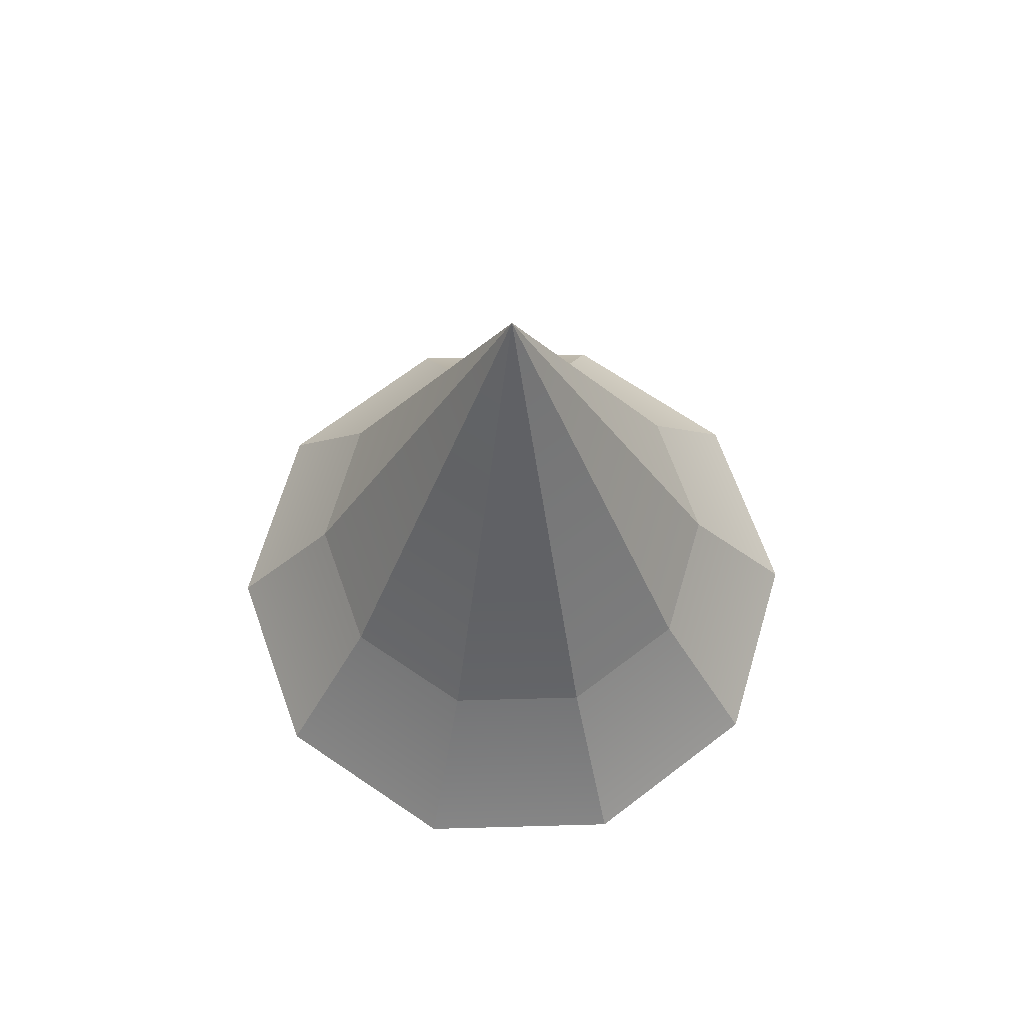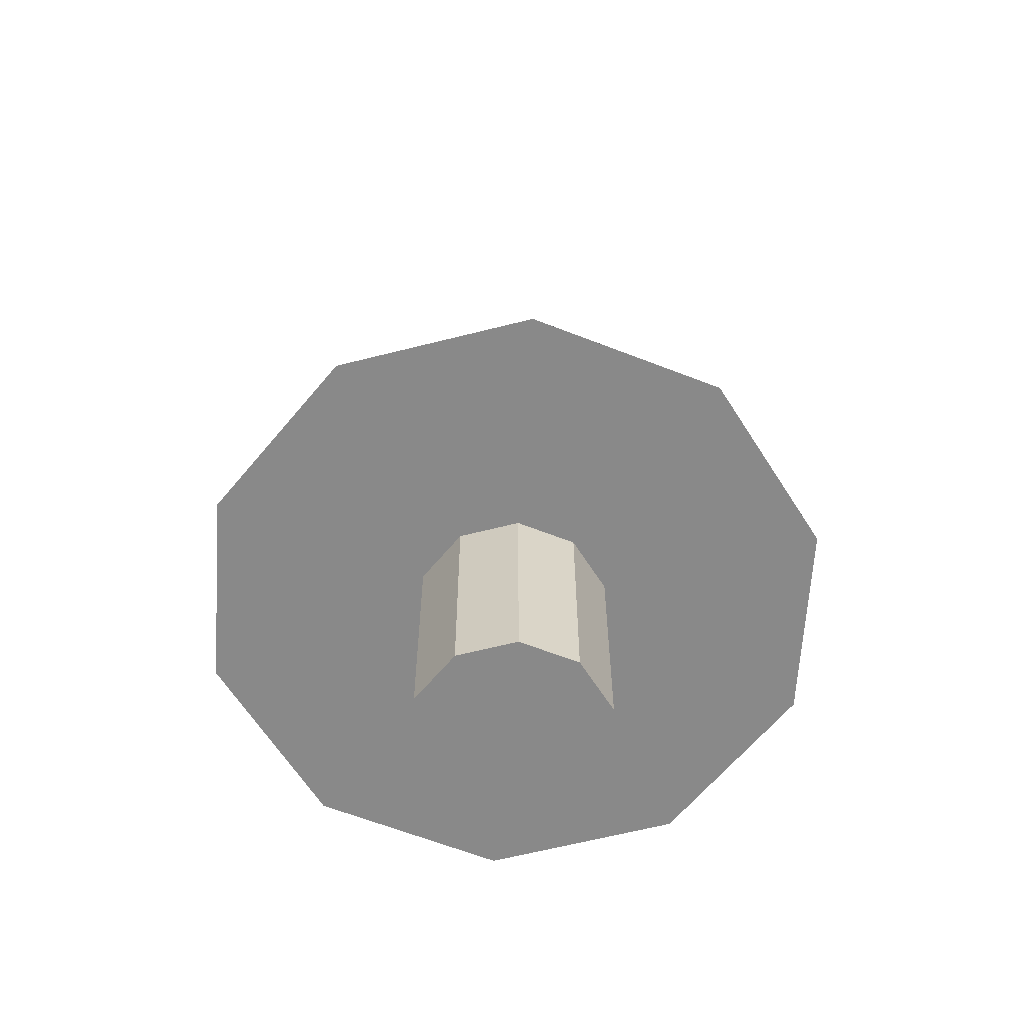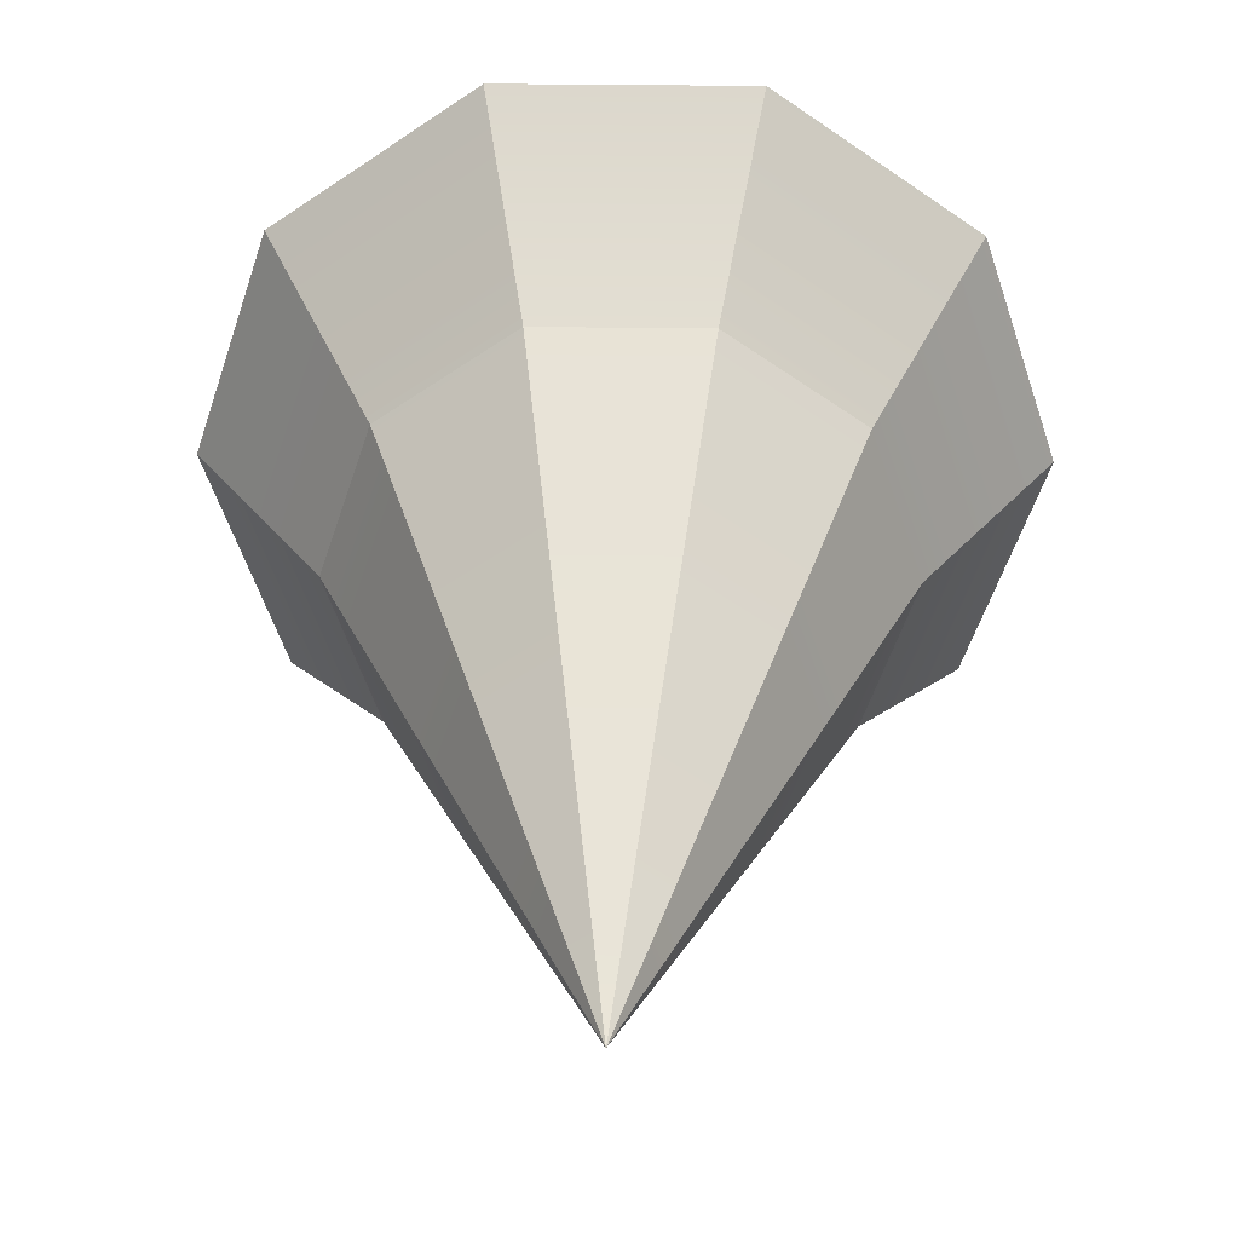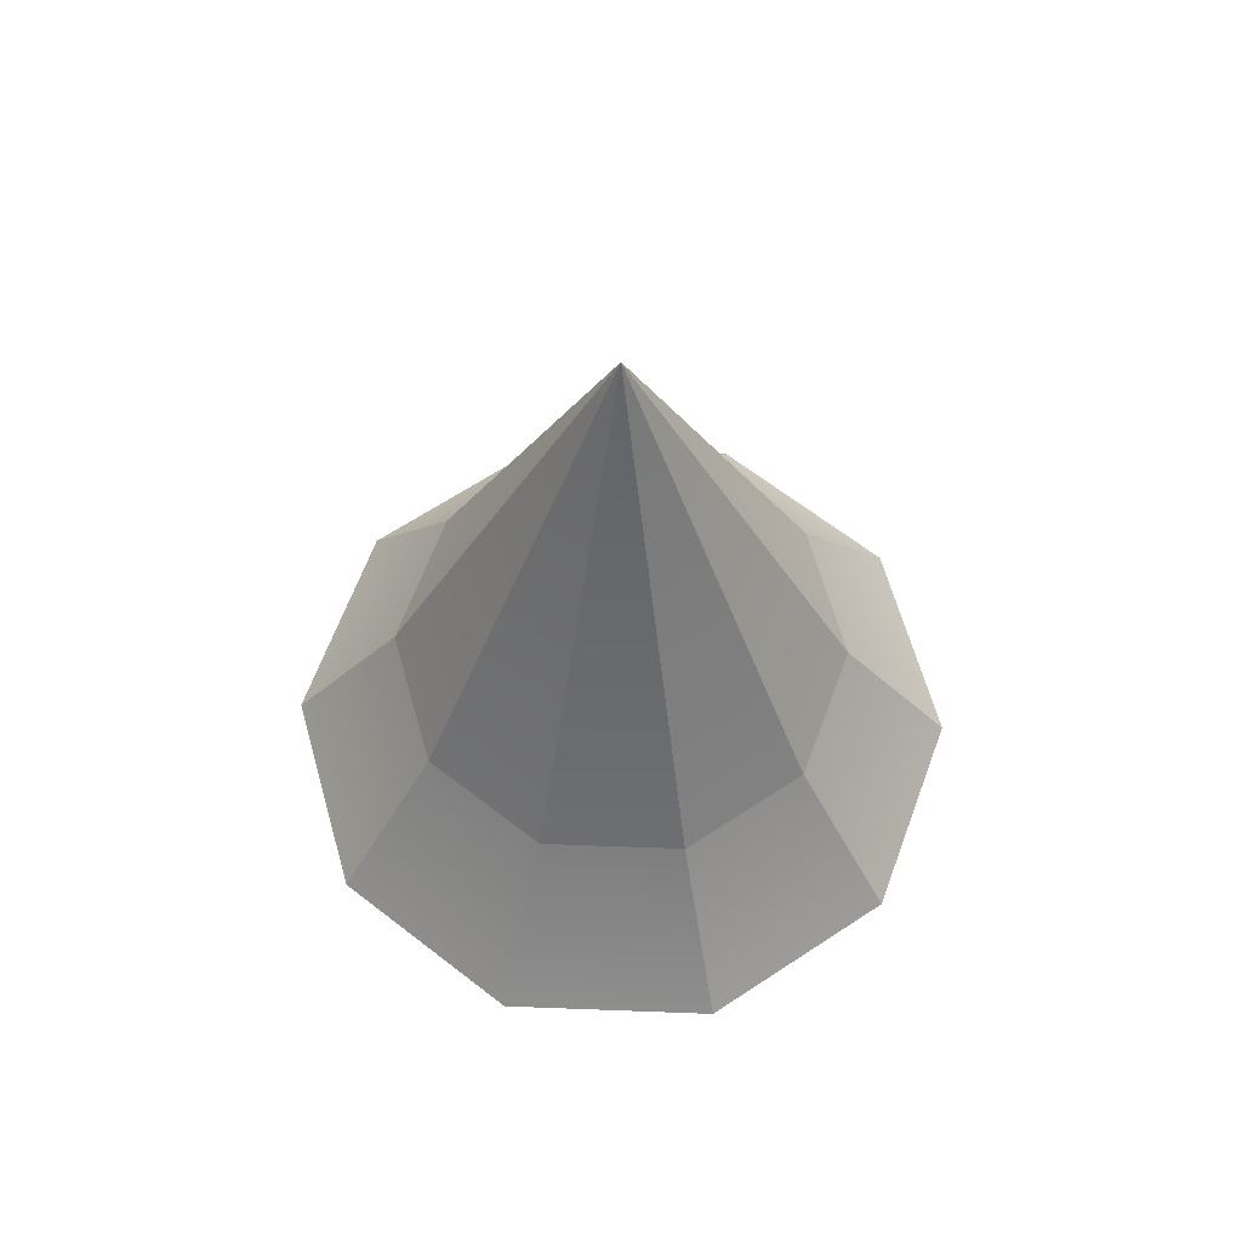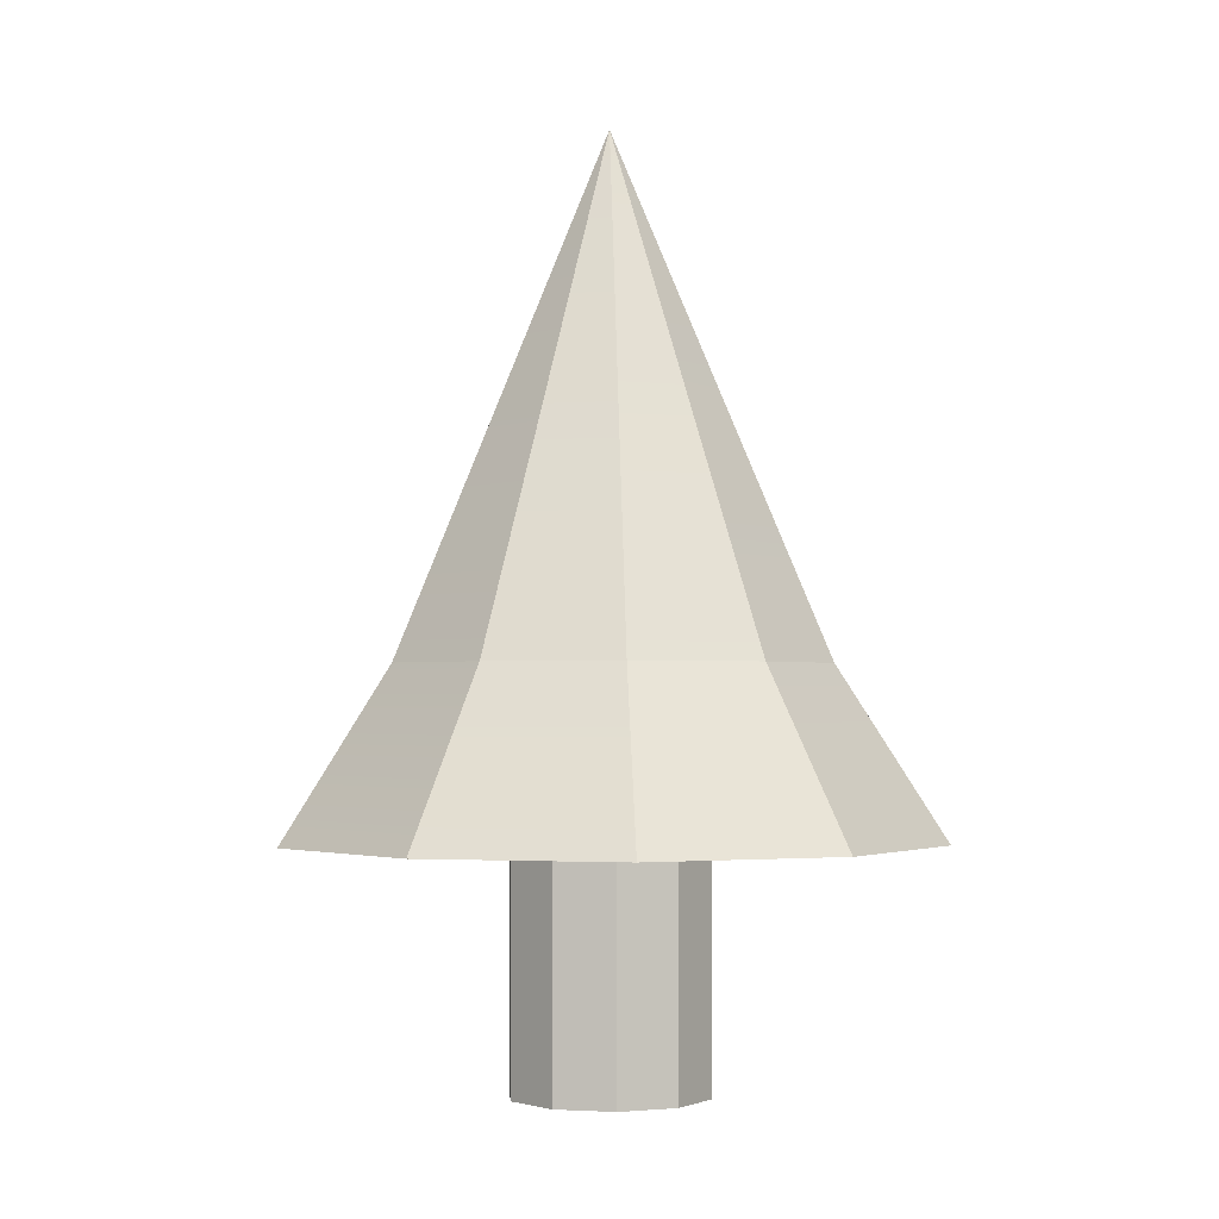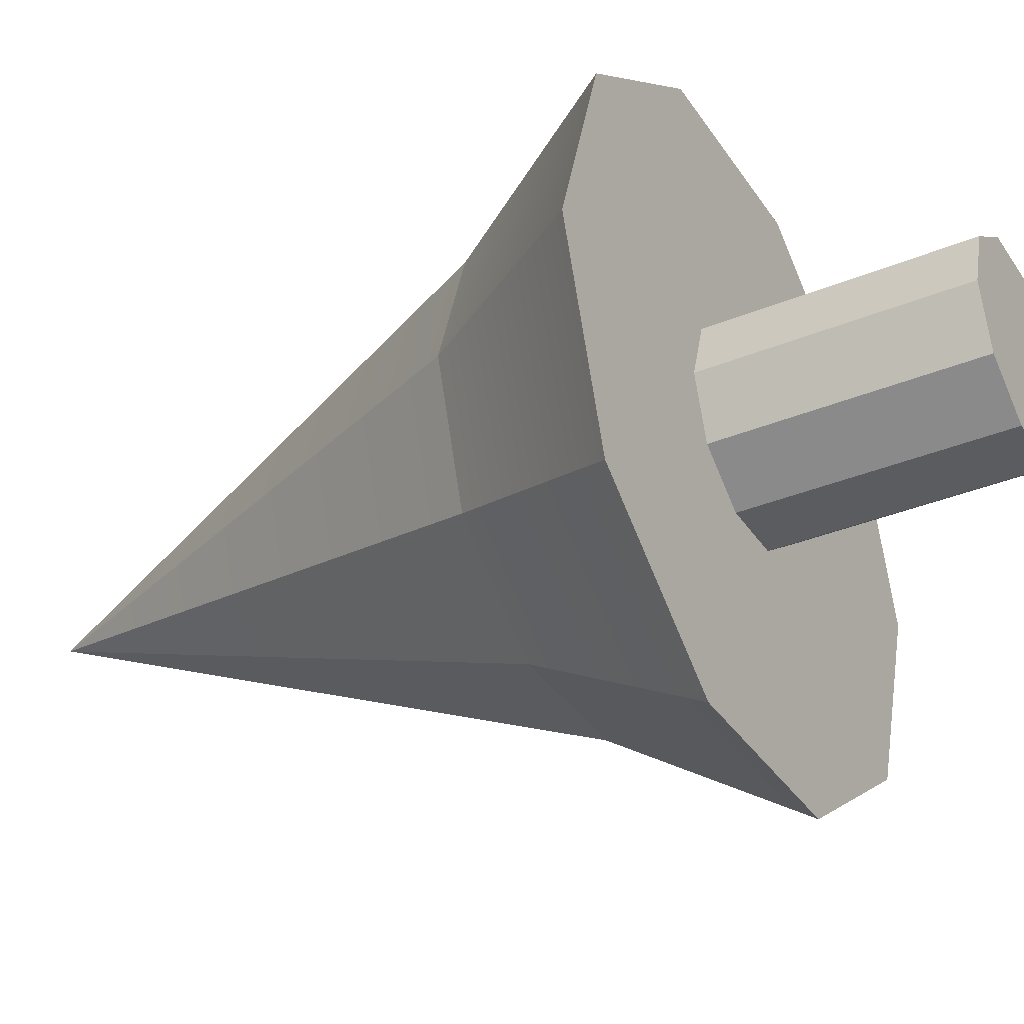
<metadata>
{"format":"obj","ext":"obj","renderer":"f3d","projection":"perspective","resolution":1024,"background":"white","views":[{"elev":67.3,"azim":-73.6,"up":"+Y"},{"elev":-63.1,"azim":-21.6,"up":"+Y"},{"elev":33.7,"azim":-179.0,"up":"+Z"},{"elev":64.0,"azim":110.2,"up":"+Y"},{"elev":-1.9,"azim":-58.0,"up":"+Y"},{"elev":-35.2,"azim":-61.3,"up":"+Z"}]}
</metadata>
<code>
v 1.062 0 -0.7714
v 0.4055 0 -1.248
v 1.062 3.605 -0.7714
v 1.062 3.605 -0.7714
v 0.4055 0 -1.248
v 0.4055 3.605 -1.248
v 0.4055 0 -1.248
v -0.4055 0 -1.248
v 0.4055 3.605 -1.248
v 0.4055 3.605 -1.248
v -0.4055 0 -1.248
v -0.4055 3.605 -1.248
v -0.4055 0 -1.248
v -1.062 0 -0.7714
v -0.4055 3.605 -1.248
v -0.4055 3.605 -1.248
v -1.062 0 -0.7714
v -1.062 3.605 -0.7714
v -1.062 0 -0.7714
v -1.312 0 0
v -1.062 3.605 -0.7714
v -1.062 3.605 -0.7714
v -1.312 0 0
v -1.312 3.605 0
v -1.312 0 0
v -1.062 0 0.7714
v -1.312 3.605 0
v -1.312 3.605 0
v -1.062 0 0.7714
v -1.062 3.605 0.7714
v -1.062 0 0.7714
v -0.4055 0 1.248
v -1.062 3.605 0.7714
v -1.062 3.605 0.7714
v -0.4055 0 1.248
v -0.4055 3.605 1.248
v -0.4055 0 1.248
v 0.4055 0 1.248
v -0.4055 3.605 1.248
v -0.4055 3.605 1.248
v 0.4055 0 1.248
v 0.4055 3.605 1.248
v 0.4055 0 1.248
v 1.062 0 0.7714
v 0.4055 3.605 1.248
v 0.4055 3.605 1.248
v 1.062 0 0.7714
v 1.062 3.605 0.7714
v 1.062 0 0.7714
v 1.312 0 0
v 1.062 3.605 0.7714
v 1.062 3.605 0.7714
v 1.312 0 0
v 1.312 3.605 0
v 1.312 0 0
v 1.062 0 -0.7714
v 1.312 3.605 0
v 1.312 3.605 0
v 1.062 0 -0.7714
v 1.062 3.605 -0.7714
v 0.4055 0 -1.248
v 1.062 0 -0.7714
v 0 0 0
v -0.4055 0 -1.248
v 0.4055 0 -1.248
v 0 0 0
v -1.062 0 -0.7714
v -0.4055 0 -1.248
v 0 0 0
v -1.312 0 0
v -1.062 0 -0.7714
v 0 0 0
v -1.062 0 0.7714
v -1.312 0 0
v 0 0 0
v -0.4055 0 1.248
v -1.062 0 0.7714
v 0 0 0
v 0.4055 0 1.248
v -0.4055 0 1.248
v 0 0 0
v 1.062 0 0.7714
v 0.4055 0 1.248
v 0 0 0
v 1.312 0 0
v 1.062 0 0.7714
v 0 0 0
v 1.062 0 -0.7714
v 1.312 0 0
v 0 0 0
v 2.323 5.39 -1.688
v 2.872 5.39 0
v 0.8873 5.39 -2.731
v 2.872 5.39 0
v 2.323 5.39 1.688
v 0.8873 5.39 -2.731
v 2.323 5.39 1.688
v 0.8873 5.39 2.731
v 0.8873 5.39 -2.731
v 0.8873 5.39 2.731
v -0.8873 5.39 2.731
v 0.8873 5.39 -2.731
v -0.8873 5.39 2.731
v -2.323 5.39 1.688
v 0.8873 5.39 -2.731
v -2.323 5.39 1.688
v -2.872 5.39 0
v 0.8873 5.39 -2.731
v -2.872 5.39 0
v -2.323 5.39 -1.688
v 0.8873 5.39 -2.731
v -2.323 5.39 -1.688
v -0.8873 5.39 -2.731
v 0.8873 5.39 -2.731
v 2.323 5.39 -1.688
v 0.8873 5.39 -2.731
v 0 12.19 0
v 0.8873 5.39 -2.731
v -0.8873 5.39 -2.731
v 0 12.19 0
v -0.8873 5.39 -2.731
v -2.323 5.39 -1.688
v 0 12.19 0
v -2.323 5.39 -1.688
v -2.872 5.39 0
v 0 12.19 0
v -2.872 5.39 0
v -2.323 5.39 1.688
v 0 12.19 0
v -2.323 5.39 1.688
v -0.8873 5.39 2.731
v 0 12.19 0
v -0.8873 5.39 2.731
v 0.8873 5.39 2.731
v 0 12.19 0
v 0.8873 5.39 2.731
v 2.323 5.39 1.688
v 0 12.19 0
v 2.323 5.39 1.688
v 2.872 5.39 0
v 0 12.19 0
v 2.872 5.39 0
v 2.323 5.39 -1.688
v 0 12.19 0
v 3.47 3.185 -2.521
v 4.289 3.185 0
v 1.325 3.185 -4.079
v 4.289 3.185 0
v 3.47 3.185 2.521
v 1.325 3.185 -4.079
v 3.47 3.185 2.521
v 1.325 3.185 4.079
v 1.325 3.185 -4.079
v 1.325 3.185 4.079
v -1.325 3.185 4.079
v 1.325 3.185 -4.079
v -1.325 3.185 4.079
v -3.47 3.185 2.521
v 1.325 3.185 -4.079
v -3.47 3.185 2.521
v -4.289 3.185 0
v 1.325 3.185 -4.079
v -4.289 3.185 0
v -3.47 3.185 -2.521
v 1.325 3.185 -4.079
v -3.47 3.185 -2.521
v -1.325 3.185 -4.079
v 1.325 3.185 -4.079
v 3.47 3.185 -2.521
v 1.325 3.185 -4.079
v 0 9.88 0
v 1.325 3.185 -4.079
v -1.325 3.185 -4.079
v 0 9.88 0
v -1.325 3.185 -4.079
v -3.47 3.185 -2.521
v 0 9.88 0
v -3.47 3.185 -2.521
v -4.289 3.185 0
v 0 9.88 0
v -4.289 3.185 0
v -3.47 3.185 2.521
v 0 9.88 0
v -3.47 3.185 2.521
v -1.325 3.185 4.079
v 0 9.88 0
v -1.325 3.185 4.079
v 1.325 3.185 4.079
v 0 9.88 0
v 1.325 3.185 4.079
v 3.47 3.185 2.521
v 0 9.88 0
v 3.47 3.185 2.521
v 4.289 3.185 0
v 0 9.88 0
v 4.289 3.185 0
v 3.47 3.185 -2.521
v 0 9.88 0
v 1.062 0 -0.7714
v 0.4055 0 -1.248
v 1.062 3.605 -0.7714
v 1.062 3.605 -0.7714
v 0.4055 0 -1.248
v 0.4055 3.605 -1.248
v 0.4055 0 -1.248
v -0.4055 0 -1.248
v 0.4055 3.605 -1.248
v 0.4055 3.605 -1.248
v -0.4055 0 -1.248
v -0.4055 3.605 -1.248
v -0.4055 0 -1.248
v -1.062 0 -0.7714
v -0.4055 3.605 -1.248
v -0.4055 3.605 -1.248
v -1.062 0 -0.7714
v -1.062 3.605 -0.7714
v -1.062 0 -0.7714
v -1.312 0 0
v -1.062 3.605 -0.7714
v -1.062 3.605 -0.7714
v -1.312 0 0
v -1.312 3.605 0
v -1.312 0 0
v -1.062 0 0.7714
v -1.312 3.605 0
v -1.312 3.605 0
v -1.062 0 0.7714
v -1.062 3.605 0.7714
v -1.062 0 0.7714
v -0.4055 0 1.248
v -1.062 3.605 0.7714
v -1.062 3.605 0.7714
v -0.4055 0 1.248
v -0.4055 3.605 1.248
v -0.4055 0 1.248
v 0.4055 0 1.248
v -0.4055 3.605 1.248
v -0.4055 3.605 1.248
v 0.4055 0 1.248
v 0.4055 3.605 1.248
v 0.4055 0 1.248
v 1.062 0 0.7714
v 0.4055 3.605 1.248
v 0.4055 3.605 1.248
v 1.062 0 0.7714
v 1.062 3.605 0.7714
v 1.062 0 0.7714
v 1.312 0 0
v 1.062 3.605 0.7714
v 1.062 3.605 0.7714
v 1.312 0 0
v 1.312 3.605 0
v 1.312 0 0
v 1.062 0 -0.7714
v 1.312 3.605 0
v 1.312 3.605 0
v 1.062 0 -0.7714
v 1.062 3.605 -0.7714
v 0.4055 0 -1.248
v 1.062 0 -0.7714
v 0 0 0
v -0.4055 0 -1.248
v 0.4055 0 -1.248
v 0 0 0
v -1.062 0 -0.7714
v -0.4055 0 -1.248
v 0 0 0
v -1.312 0 0
v -1.062 0 -0.7714
v 0 0 0
v -1.062 0 0.7714
v -1.312 0 0
v 0 0 0
v -0.4055 0 1.248
v -1.062 0 0.7714
v 0 0 0
v 0.4055 0 1.248
v -0.4055 0 1.248
v 0 0 0
v 1.062 0 0.7714
v 0.4055 0 1.248
v 0 0 0
v 1.312 0 0
v 1.062 0 0.7714
v 0 0 0
v 1.062 0 -0.7714
v 1.312 0 0
v 0 0 0
v 2.323 5.39 -1.688
v 2.872 5.39 0
v 0.8873 5.39 -2.731
v 2.872 5.39 0
v 2.323 5.39 1.688
v 0.8873 5.39 -2.731
v 2.323 5.39 1.688
v 0.8873 5.39 2.731
v 0.8873 5.39 -2.731
v 0.8873 5.39 2.731
v -0.8873 5.39 2.731
v 0.8873 5.39 -2.731
v -0.8873 5.39 2.731
v -2.323 5.39 1.688
v 0.8873 5.39 -2.731
v -2.323 5.39 1.688
v -2.872 5.39 0
v 0.8873 5.39 -2.731
v -2.872 5.39 0
v -2.323 5.39 -1.688
v 0.8873 5.39 -2.731
v -2.323 5.39 -1.688
v -0.8873 5.39 -2.731
v 0.8873 5.39 -2.731
v 2.323 5.39 -1.688
v 0.8873 5.39 -2.731
v 0 12.19 0
v 0.8873 5.39 -2.731
v -0.8873 5.39 -2.731
v 0 12.19 0
v -0.8873 5.39 -2.731
v -2.323 5.39 -1.688
v 0 12.19 0
v -2.323 5.39 -1.688
v -2.872 5.39 0
v 0 12.19 0
v -2.872 5.39 0
v -2.323 5.39 1.688
v 0 12.19 0
v -2.323 5.39 1.688
v -0.8873 5.39 2.731
v 0 12.19 0
v -0.8873 5.39 2.731
v 0.8873 5.39 2.731
v 0 12.19 0
v 0.8873 5.39 2.731
v 2.323 5.39 1.688
v 0 12.19 0
v 2.323 5.39 1.688
v 2.872 5.39 0
v 0 12.19 0
v 2.872 5.39 0
v 2.323 5.39 -1.688
v 0 12.19 0
v 3.47 3.185 -2.521
v 4.289 3.185 0
v 1.325 3.185 -4.079
v 4.289 3.185 0
v 3.47 3.185 2.521
v 1.325 3.185 -4.079
v 3.47 3.185 2.521
v 1.325 3.185 4.079
v 1.325 3.185 -4.079
v 1.325 3.185 4.079
v -1.325 3.185 4.079
v 1.325 3.185 -4.079
v -1.325 3.185 4.079
v -3.47 3.185 2.521
v 1.325 3.185 -4.079
v -3.47 3.185 2.521
v -4.289 3.185 0
v 1.325 3.185 -4.079
v -4.289 3.185 0
v -3.47 3.185 -2.521
v 1.325 3.185 -4.079
v -3.47 3.185 -2.521
v -1.325 3.185 -4.079
v 1.325 3.185 -4.079
v 3.47 3.185 -2.521
v 1.325 3.185 -4.079
v 0 9.88 0
v 1.325 3.185 -4.079
v -1.325 3.185 -4.079
v 0 9.88 0
v -1.325 3.185 -4.079
v -3.47 3.185 -2.521
v 0 9.88 0
v -3.47 3.185 -2.521
v -4.289 3.185 0
v 0 9.88 0
v -4.289 3.185 0
v -3.47 3.185 2.521
v 0 9.88 0
v -3.47 3.185 2.521
v -1.325 3.185 4.079
v 0 9.88 0
v -1.325 3.185 4.079
v 1.325 3.185 4.079
v 0 9.88 0
v 1.325 3.185 4.079
v 3.47 3.185 2.521
v 0 9.88 0
v 3.47 3.185 2.521
v 4.289 3.185 0
v 0 9.88 0
v 4.289 3.185 0
v 3.47 3.185 -2.521
v 0 9.88 0
f 1 2 3
f 4 5 6
f 7 8 9
f 10 11 12
f 13 14 15
f 16 17 18
f 19 20 21
f 22 23 24
f 25 26 27
f 28 29 30
f 31 32 33
f 34 35 36
f 37 38 39
f 40 41 42
f 43 44 45
f 46 47 48
f 49 50 51
f 52 53 54
f 55 56 57
f 58 59 60
f 61 62 63
f 64 65 66
f 67 68 69
f 70 71 72
f 73 74 75
f 76 77 78
f 79 80 81
f 82 83 84
f 85 86 87
f 88 89 90
f 91 92 93
f 94 95 96
f 97 98 99
f 100 101 102
f 103 104 105
f 106 107 108
f 109 110 111
f 112 113 114
f 115 116 117
f 118 119 120
f 121 122 123
f 124 125 126
f 127 128 129
f 130 131 132
f 133 134 135
f 136 137 138
f 139 140 141
f 142 143 144
f 145 146 147
f 148 149 150
f 151 152 153
f 154 155 156
f 157 158 159
f 160 161 162
f 163 164 165
f 166 167 168
f 169 170 171
f 172 173 174
f 175 176 177
f 178 179 180
f 181 182 183
f 184 185 186
f 187 188 189
f 190 191 192
f 193 194 195
f 196 197 198
f 199 200 201
f 202 203 204
f 205 206 207
f 208 209 210
f 211 212 213
f 214 215 216
f 217 218 219
f 220 221 222
f 223 224 225
f 226 227 228
f 229 230 231
f 232 233 234
f 235 236 237
f 238 239 240
f 241 242 243
f 244 245 246
f 247 248 249
f 250 251 252
f 253 254 255
f 256 257 258
f 259 260 261
f 262 263 264
f 265 266 267
f 268 269 270
f 271 272 273
f 274 275 276
f 277 278 279
f 280 281 282
f 283 284 285
f 286 287 288
f 289 290 291
f 292 293 294
f 295 296 297
f 298 299 300
f 301 302 303
f 304 305 306
f 307 308 309
f 310 311 312
f 313 314 315
f 316 317 318
f 319 320 321
f 322 323 324
f 325 326 327
f 328 329 330
f 331 332 333
f 334 335 336
f 337 338 339
f 340 341 342
f 343 344 345
f 346 347 348
f 349 350 351
f 352 353 354
f 355 356 357
f 358 359 360
f 361 362 363
f 364 365 366
f 367 368 369
f 370 371 372
f 373 374 375
f 376 377 378
f 379 380 381
f 382 383 384
f 385 386 387
f 388 389 390
f 391 392 393
f 394 395 396

</code>
